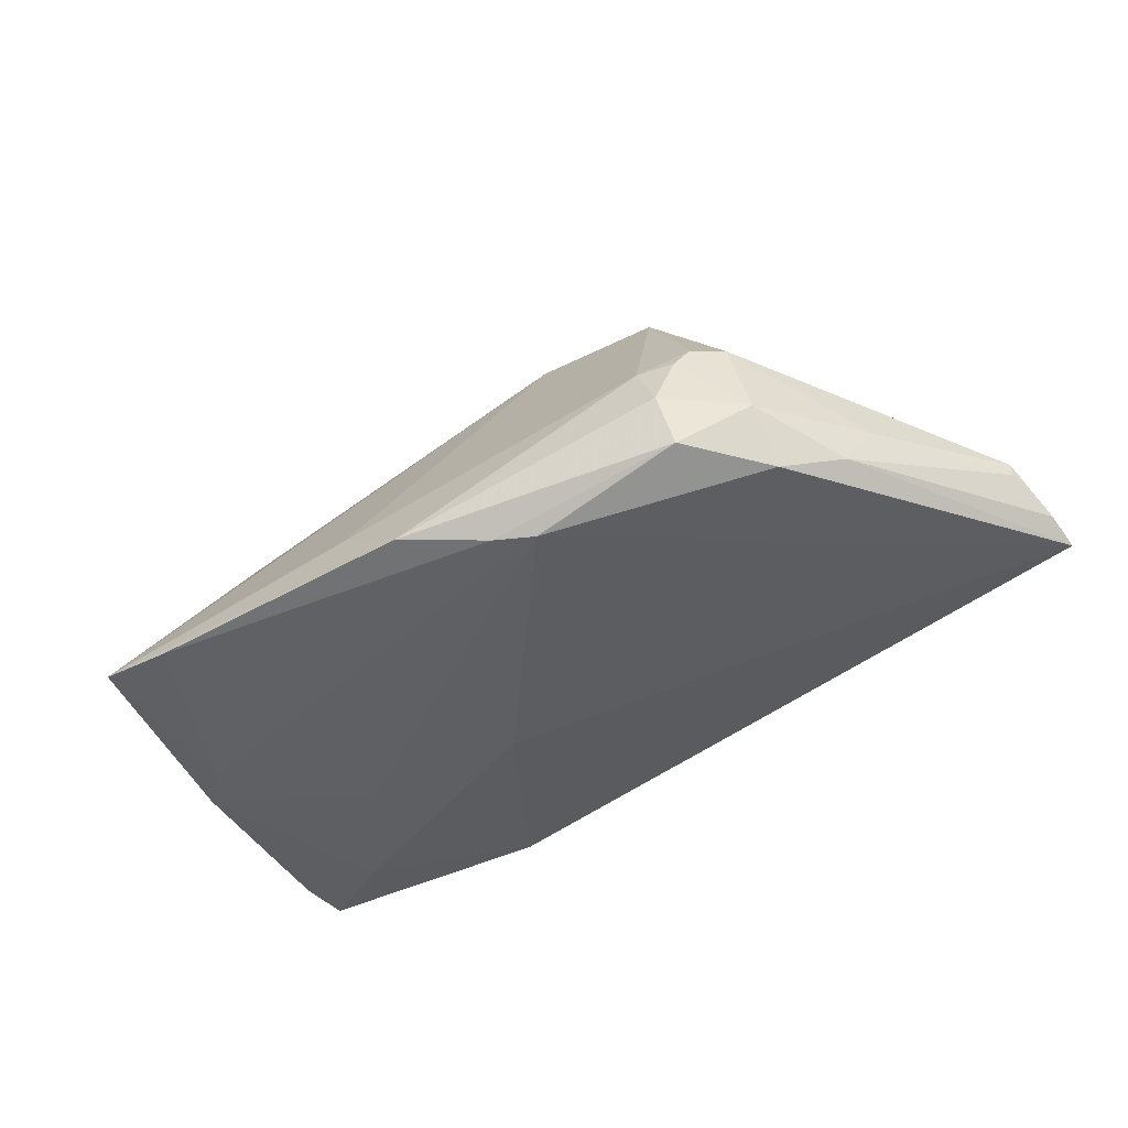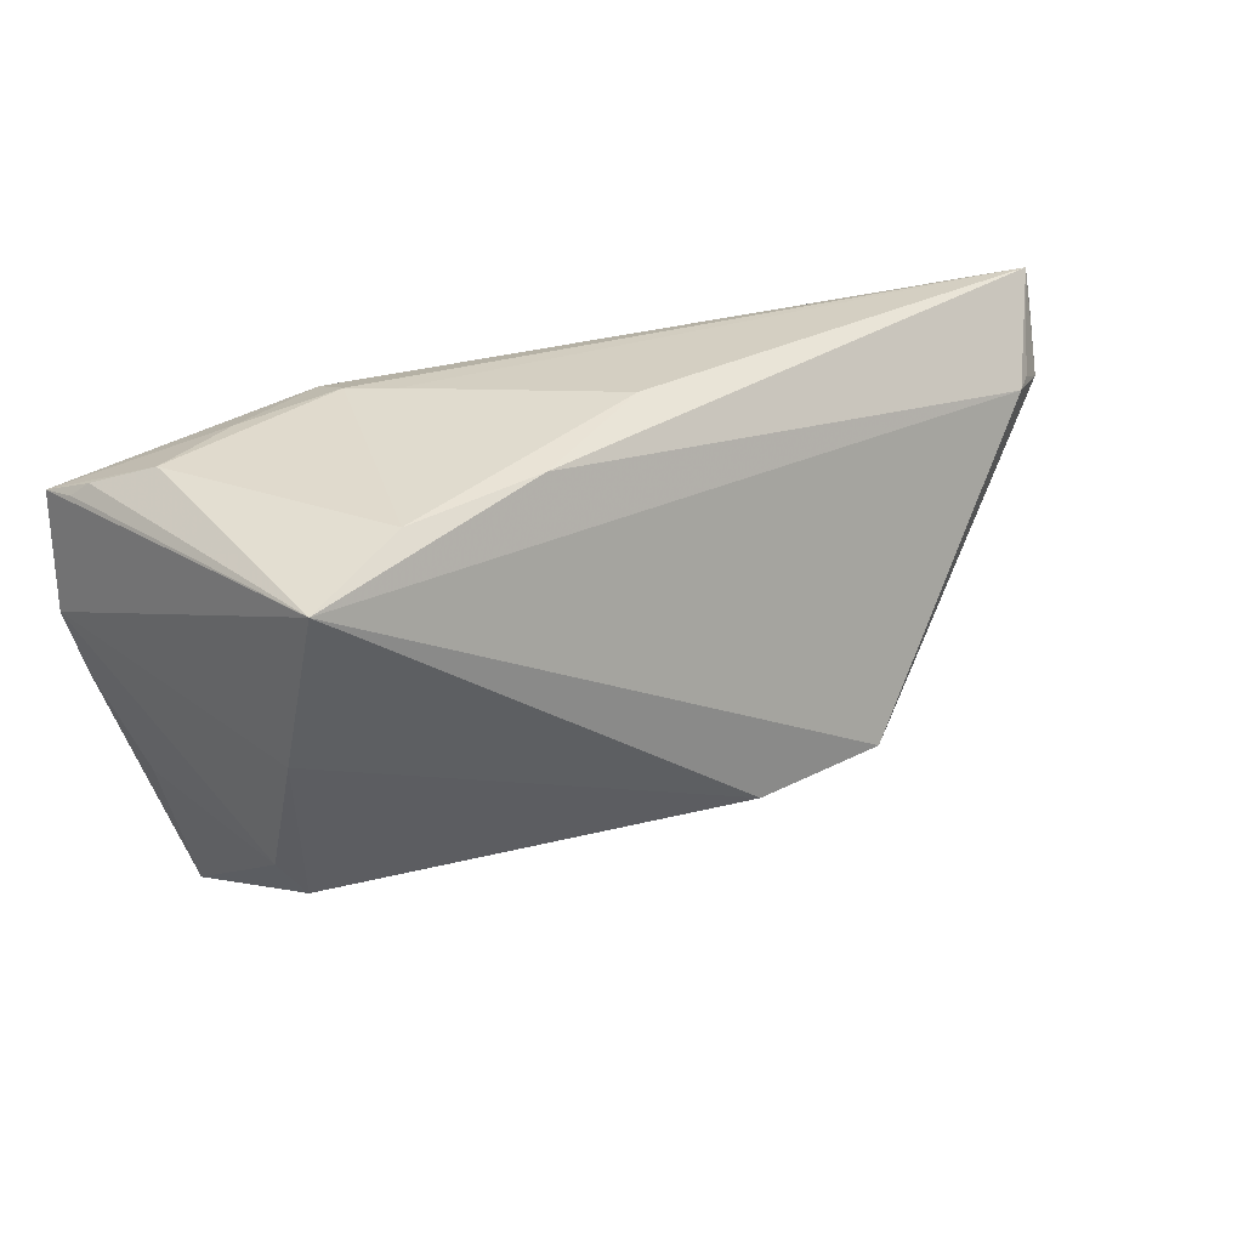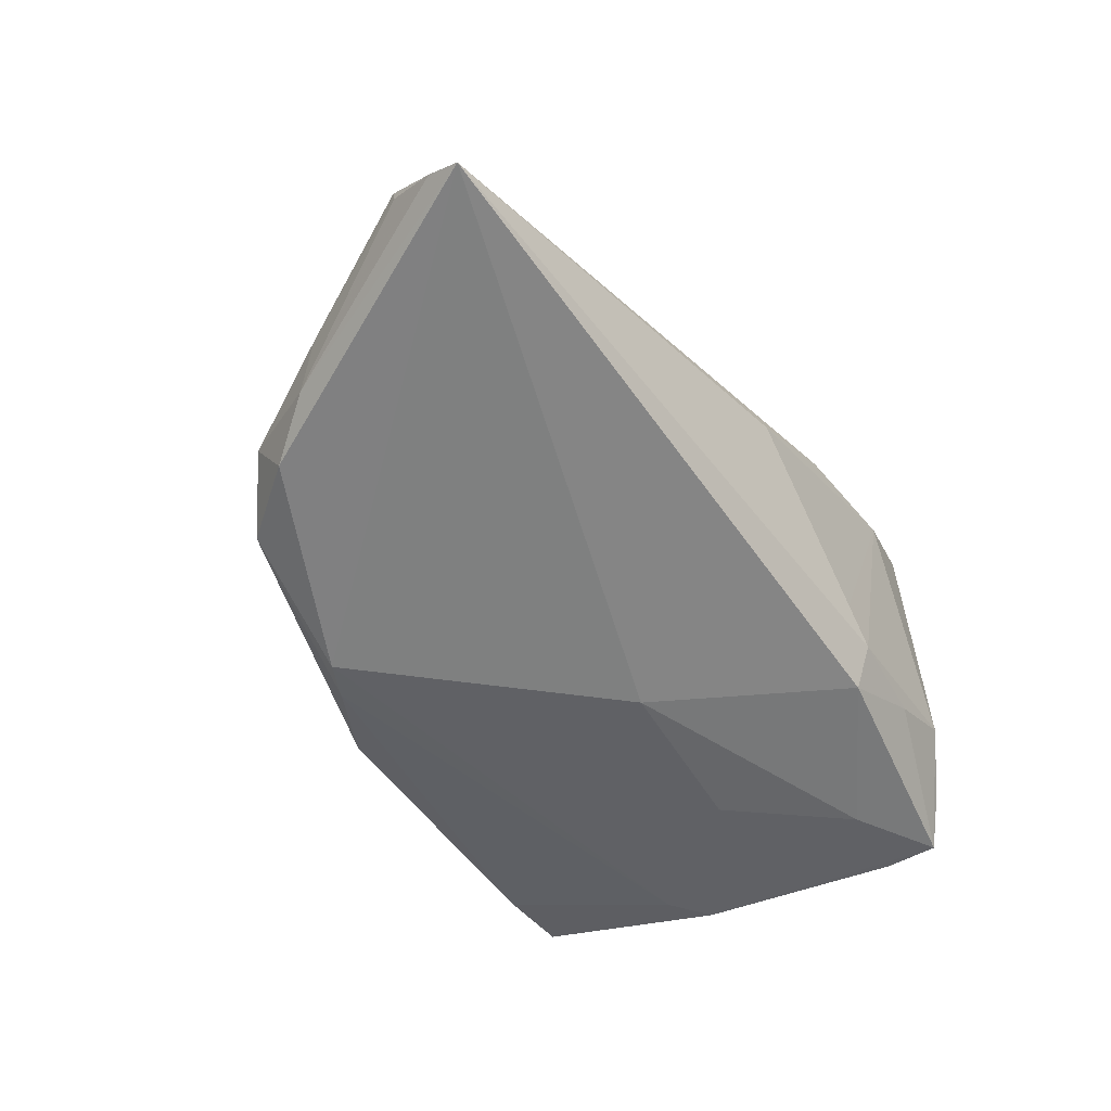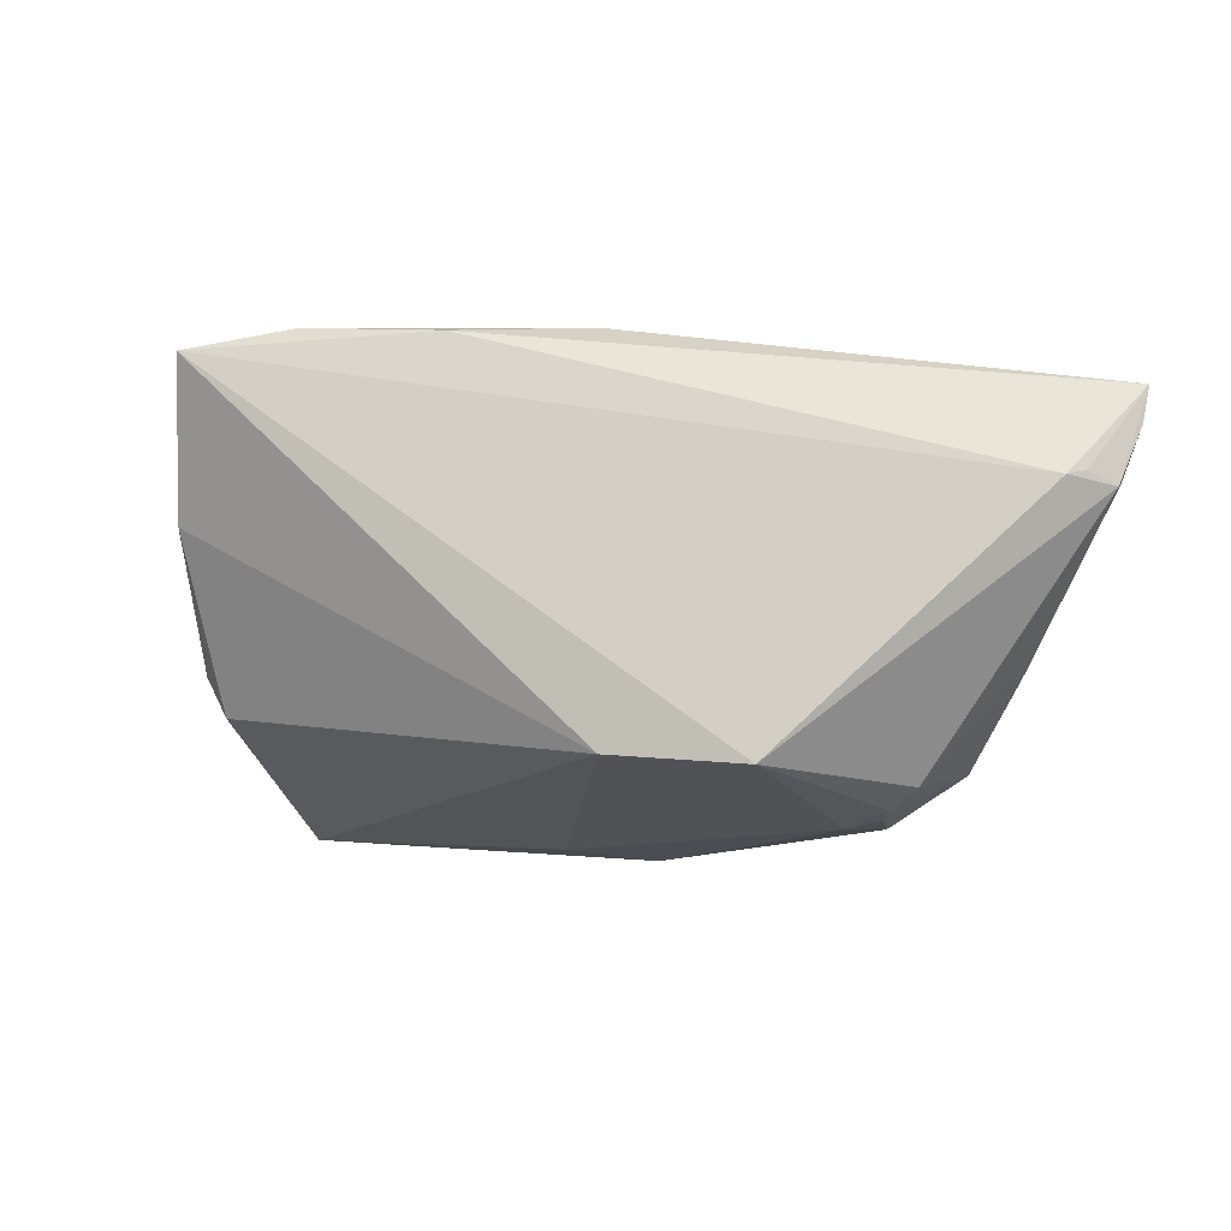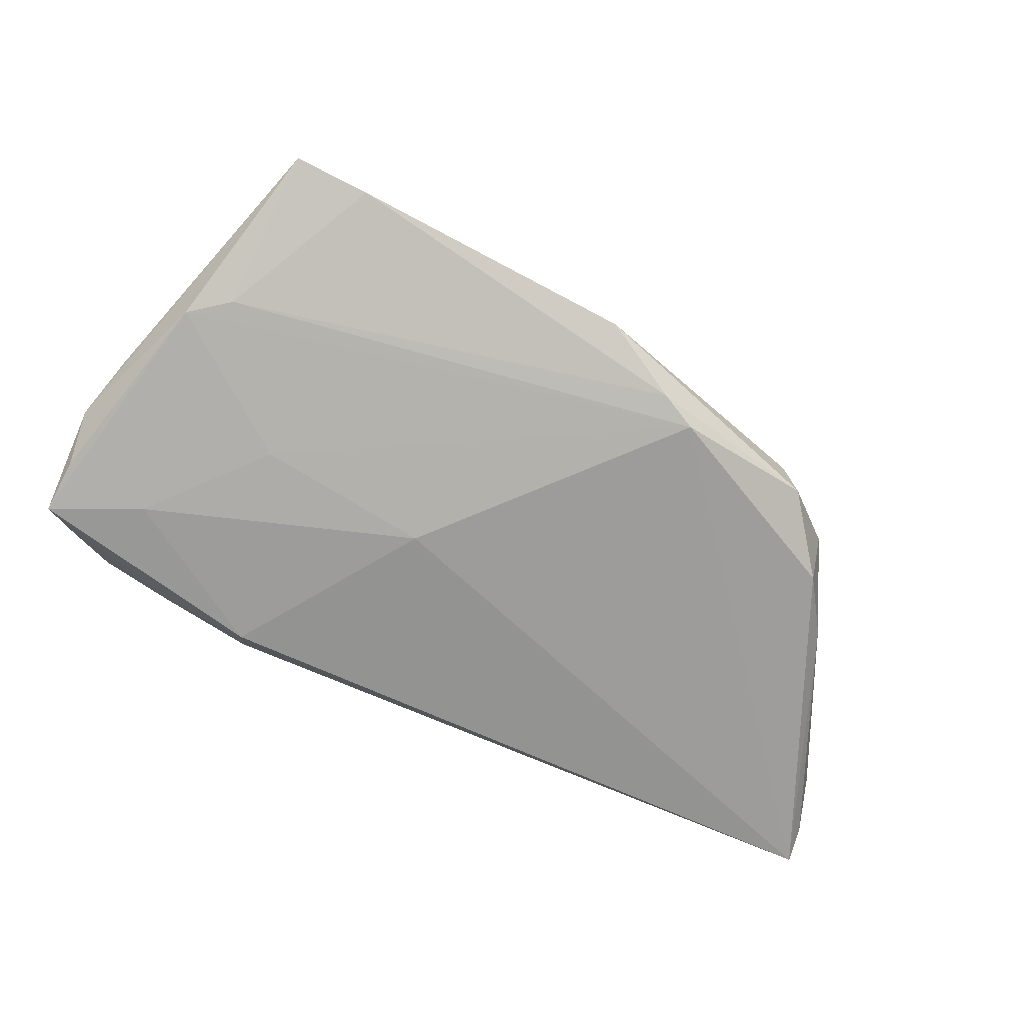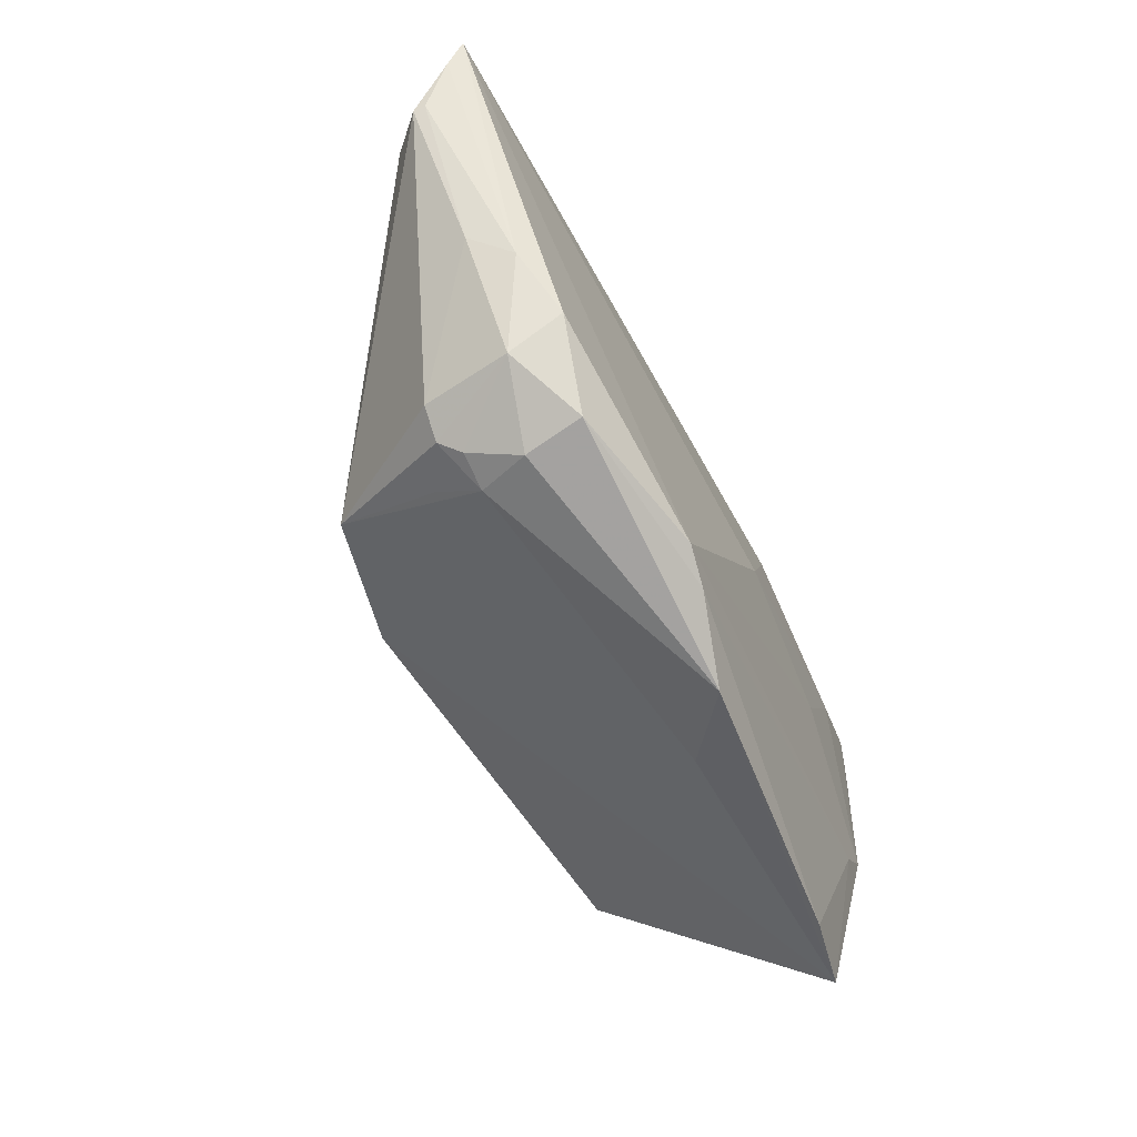
<metadata>
{"format":"obj","ext":"obj","renderer":"f3d","projection":"perspective","resolution":1024,"background":"white","views":[{"elev":-40.0,"azim":36.2,"up":"+Z"},{"elev":36.8,"azim":-28.0,"up":"+Y"},{"elev":-50.0,"azim":124.0,"up":"+Z"},{"elev":5.8,"azim":20.7,"up":"+Y"},{"elev":-78.2,"azim":-26.8,"up":"+Z"},{"elev":-55.9,"azim":110.2,"up":"+Y"}]}
</metadata>
<code>
v 0.06003 0.0166 -0.001666
v 0.03429 -0.02418 -0.01433
v 0.0065 -0.01326 0.02279
v 0.029 -0.02114 0.005804
v -0.01259 0.005476 -0.02218
v -0.05911 0.0262 -0.01792
v -0.04005 -0.03469 -0.01911
v 0.05689 0.01855 0.0005162
v 0.05031 -0.002919 -0.005542
v -0.03606 0.003636 -0.02279
v -0.0408 0.03182 -0.01448
v 0.03245 -0.0254 -0.006664
v 0.03384 -0.02295 0.0004194
v 0.06218 0.0281 -0.008652
v -0.05499 -0.009079 -0.02279
v -0.06065 0.01768 -0.02227
v -0.02778 0.03309 -0.01414
v 0.02441 -0.0137 0.02075
v -0.06074 0.02495 -0.02227
v 0.06187 0.02362 -0.006607
v -0.02851 0.03038 -0.02004
v 0.04795 -0.006363 -0.01112
v -0.05622 -0.009474 -0.01143
v 0.04201 -0.01847 -0.008042
v -0.04997 -0.008431 0.01186
v 0.03879 -0.01822 0.003515
v -0.04948 0.01074 0.01886
v -0.0003183 0.03469 0.004424
v -0.05112 0.03199 -0.01029
v 0.06008 0.01693 -0.003253
v -0.03398 0.03469 0.01635
v -0.0009198 -0.03403 -0.0186
v -0.05722 0.02809 -0.01652
v 0.015 -0.02608 -0.0207
v -0.0498 -0.01328 -0.02251
v -0.05056 -0.03462 -0.0182
v -0.06029 0.002148 -0.01787
v -0.04674 -0.01332 0.01291
v -0.06218 0.01078 -0.01885
v 0.009902 -0.02847 -0.02044
v -0.0487 0.01878 -0.02279
v 0.04237 -0.01382 -0.01497
v 0.0352 -0.02117 0.003336
v 0.05481 0.01813 0.002412
v -0.02253 0.03342 -0.01071
v -0.01613 0.03434 0.01359
v -0.04695 0.03199 0.02277
v 0.02911 -0.02442 -7.575e-05
v -0.01144 -0.03204 -0.01218
f 47 18 44
f 1 44 18
f 27 47 39
f 5 21 14
f 39 15 36
f 36 37 39
f 14 21 17
f 47 33 6
f 2 42 24
f 26 1 18
f 14 44 8
f 8 1 14
f 44 1 8
f 14 1 20
f 24 42 22
f 22 42 14
f 14 20 22
f 19 6 33
f 39 47 19
f 47 6 19
f 14 42 34
f 34 5 14
f 34 2 40
f 42 2 34
f 38 27 25
f 25 36 38
f 25 27 39
f 39 37 25
f 29 19 33
f 29 31 17
f 29 33 47
f 47 31 29
f 43 26 18
f 24 26 43
f 24 22 9
f 9 26 24
f 1 26 9
f 30 20 1
f 30 22 20
f 1 9 30
f 30 9 22
f 15 19 41
f 21 5 41
f 41 19 21
f 16 15 39
f 39 19 16
f 16 19 15
f 37 36 23
f 23 25 37
f 36 25 23
f 35 36 15
f 35 7 36
f 40 7 35
f 35 34 40
f 15 34 35
f 36 49 3
f 3 48 18
f 3 49 48
f 38 36 3
f 3 18 47
f 3 27 38
f 47 27 3
f 36 7 32
f 32 49 36
f 32 7 40
f 40 2 32
f 48 49 32
f 45 31 28
f 17 31 45
f 45 28 14
f 14 17 45
f 14 28 46
f 28 31 46
f 46 44 14
f 47 44 46
f 46 31 47
f 11 17 21
f 11 29 17
f 21 19 11
f 19 29 11
f 18 48 4
f 4 43 18
f 48 43 4
f 48 32 12
f 12 32 2
f 12 2 24
f 15 41 10
f 10 41 5
f 10 34 15
f 5 34 10
f 13 43 48
f 48 12 13
f 24 43 13
f 13 12 24

</code>
